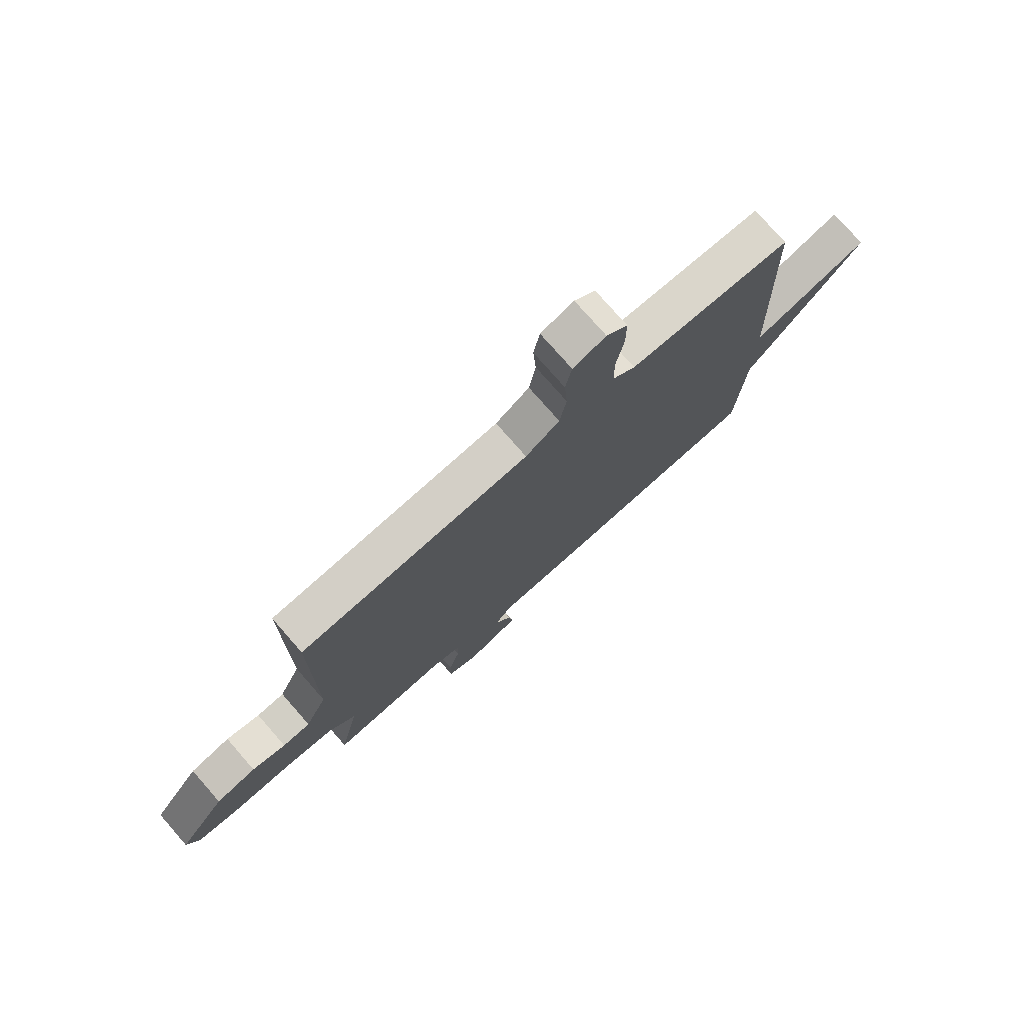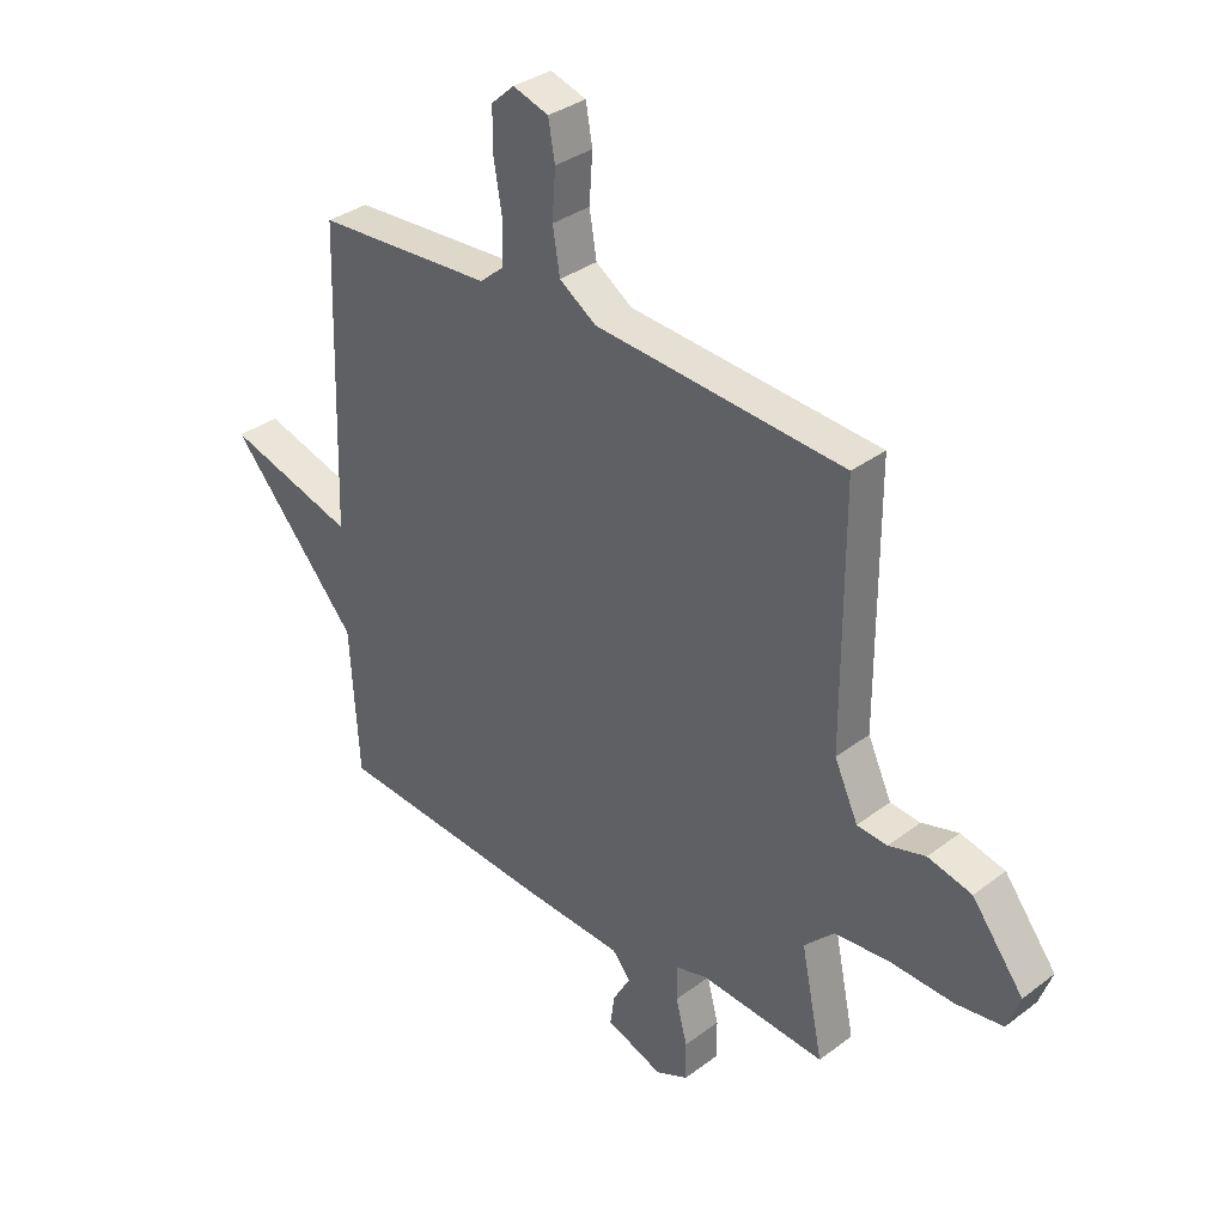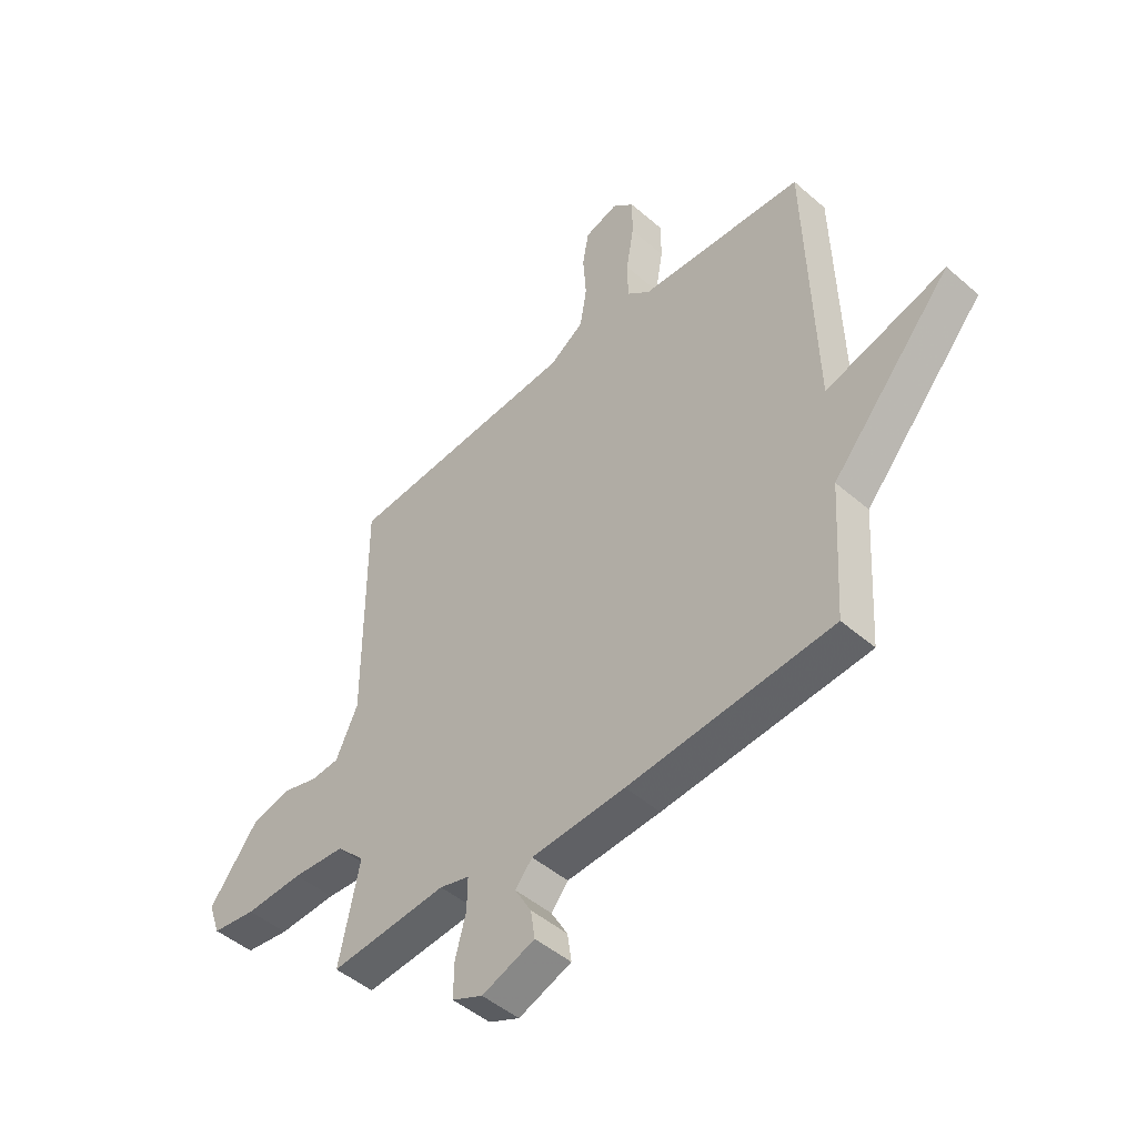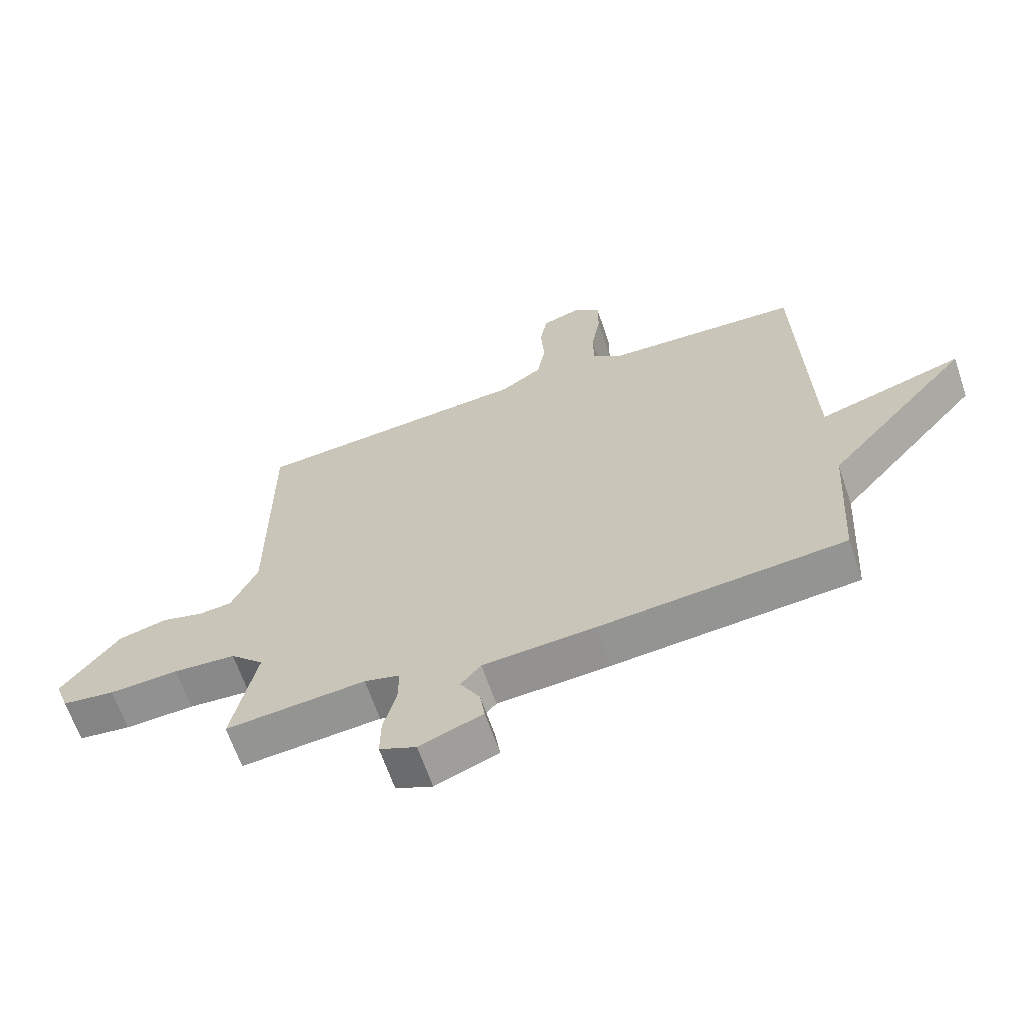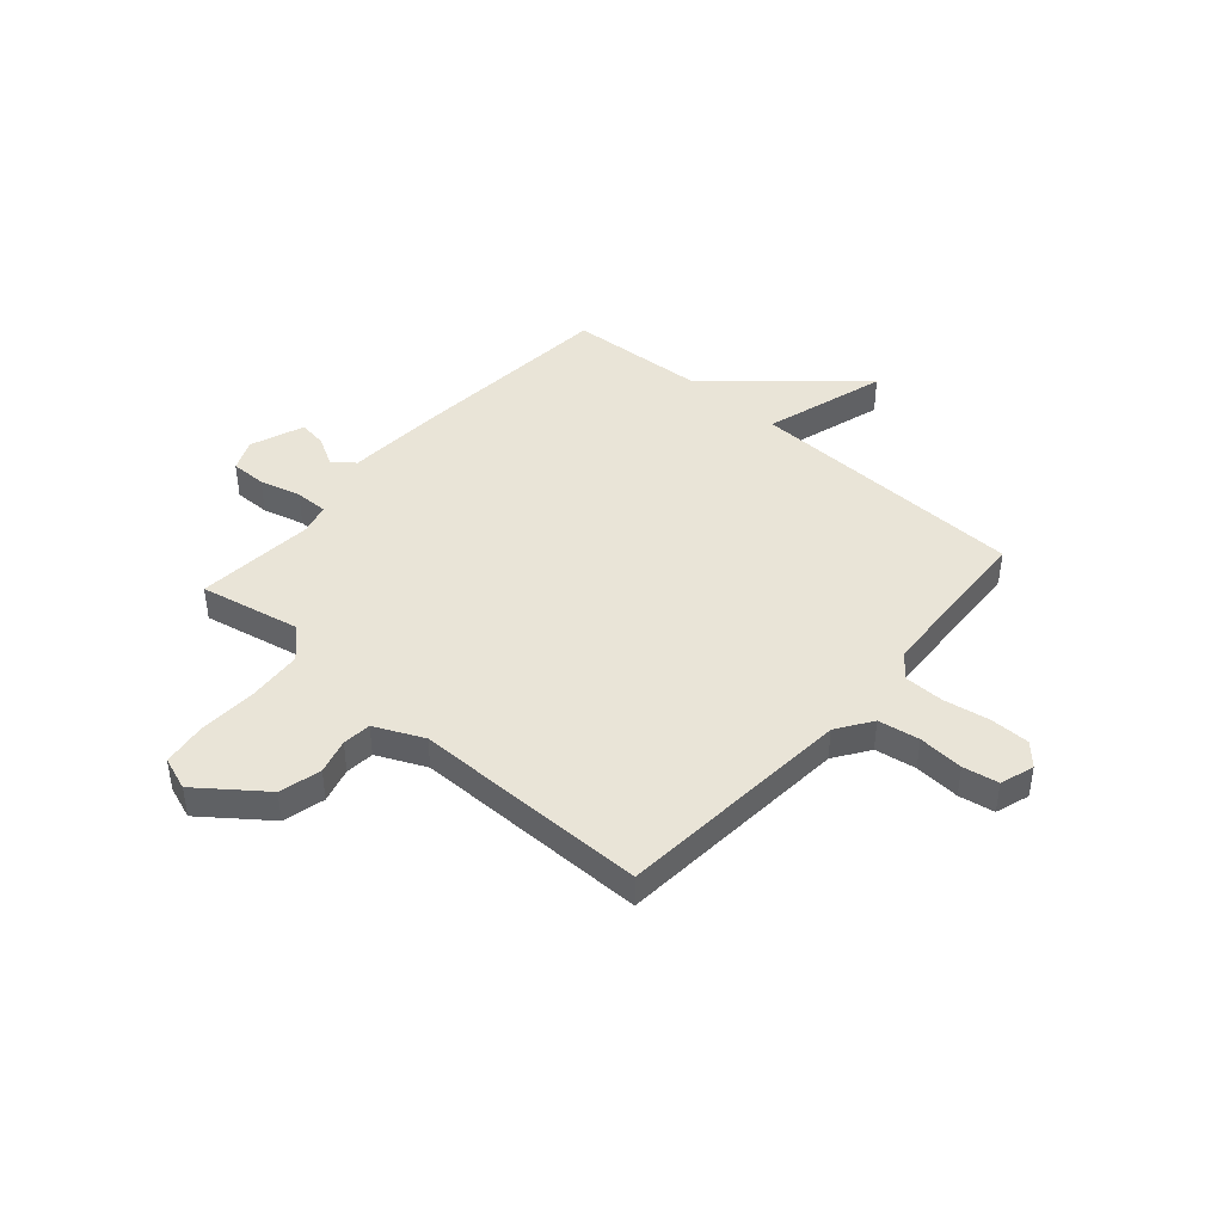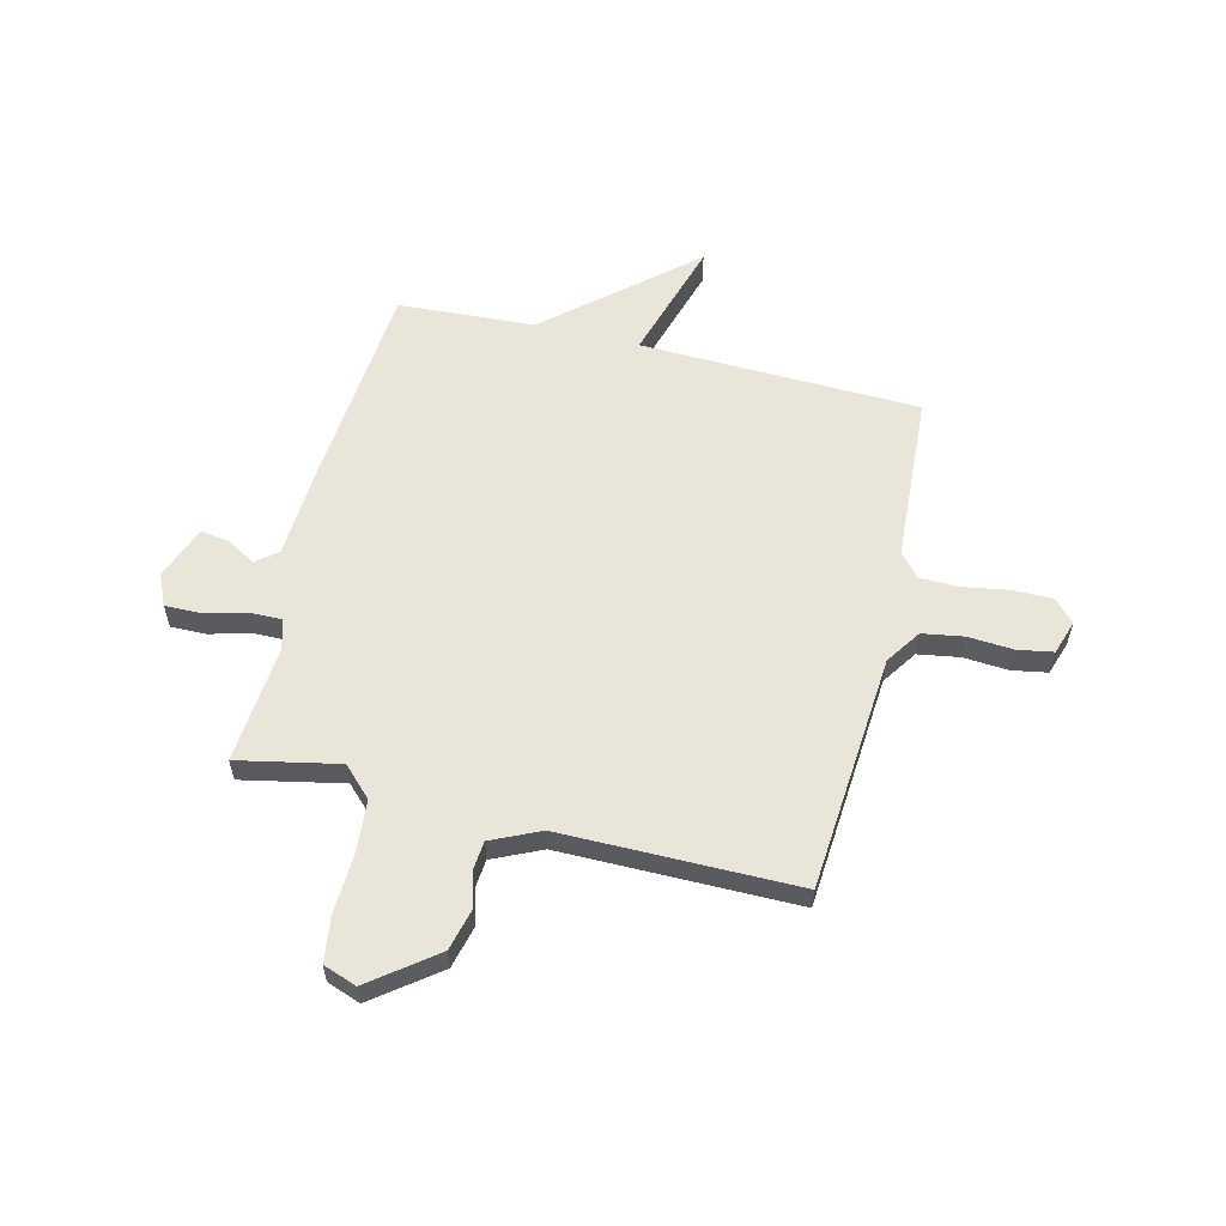
<metadata>
{"format":"obj","ext":"obj","renderer":"f3d","projection":"perspective","resolution":1024,"background":"white","views":[{"elev":76.6,"azim":-41.2,"up":"+Z"},{"elev":34.1,"azim":-135.5,"up":"+Z"},{"elev":-47.4,"azim":45.6,"up":"+Z"},{"elev":-65.1,"azim":18.9,"up":"+Z"},{"elev":43.4,"azim":-48.7,"up":"+Y"},{"elev":58.3,"azim":-76.2,"up":"+Y"}]}
</metadata>
<code>
v 0.5 0.07 0.5
v 0.516 0.07 -0.037
v 0.751 0.07 0.033
v 0.516 0.07 -0.237
v 0.5 0.07 -0.5
v 0.102 0.07 -0.533
v -0.081 0.07 -0.544
v -0.114 0.07 -0.584
v -0.082 0.07 -0.64
v -0.074 0.07 -0.695
v -0.177 0.07 -0.734
v -0.237 0.07 -0.707
v -0.236 0.07 -0.639
v -0.215 0.07 -0.56
v -0.214 0.07 -0.497
v -0.272 0.07 -0.481
v -0.5 0.07 -0.5
v -0.46 0.07 -0.307
v -0.515 0.07 -0.252
v -0.617 0.07 -0.244
v -0.73 0.07 -0.249
v -0.816 0.07 -0.237
v -0.839 0.07 -0.173
v -0.745 0.07 -0.05
v -0.665 0.07 -0.03
v -0.598 0.07 -0.049
v -0.543 0.07 -0.044
v -0.5 0.07 0.049
v -0.5 0.07 0.5
v -0.046 0.07 0.535
v 0.021 0.07 0.58
v 0.034 0.07 0.659
v 0.028 0.07 0.746
v 0.04 0.07 0.814
v 0.105 0.07 0.835
v 0.147 0.07 0.797
v 0.147 0.07 0.721
v 0.132 0.07 0.632
v 0.133 0.07 0.557
v 0.178 0.07 0.519
v 0.5 0 0.5
v 0.516 0 -0.037
v 0.751 0 0.033
v 0.516 0 -0.237
v 0.5 0 -0.5
v 0.102 0 -0.533
v -0.081 0 -0.544
v -0.114 0 -0.584
v -0.082 0 -0.64
v -0.074 0 -0.695
v -0.177 0 -0.734
v -0.237 0 -0.707
v -0.236 0 -0.639
v -0.215 0 -0.56
v -0.214 0 -0.497
v -0.272 0 -0.481
v -0.5 0 -0.5
v -0.46 0 -0.307
v -0.515 0 -0.252
v -0.617 0 -0.244
v -0.73 0 -0.249
v -0.816 0 -0.237
v -0.839 0 -0.173
v -0.745 0 -0.05
v -0.665 0 -0.03
v -0.598 0 -0.049
v -0.543 0 -0.044
v -0.5 0 0.049
v -0.5 0 0.5
v -0.046 0 0.535
v 0.021 0 0.58
v 0.034 0 0.659
v 0.028 0 0.746
v 0.04 0 0.814
v 0.105 0 0.835
v 0.147 0 0.797
v 0.147 0 0.721
v 0.132 0 0.632
v 0.133 0 0.557
v 0.178 0 0.519
f 36 37 38
f 35 36 38
f 34 35 38
f 33 34 38
f 32 33 38
f 31 32 38 39
f 30 31 39 40
f 28 29 30 40
f 24 25 26
f 23 24 26
f 22 23 26
f 21 22 26
f 20 21 26
f 19 20 26 27
f 40 1 2
f 28 40 2
f 27 28 2
f 19 27 2
f 18 19 2
f 12 13 14
f 11 12 14
f 10 11 14
f 9 10 14
f 8 9 14
f 7 8 14 15
f 6 7 15
f 5 6 15
f 4 5 15
f 4 15 16
f 3 4 16
f 2 3 16
f 2 16 17 18
f 78 77 76
f 78 76 75
f 78 75 74
f 78 74 73
f 78 73 72
f 79 78 72 71
f 80 79 71 70
f 80 70 69 68
f 66 65 64
f 66 64 63
f 66 63 62
f 66 62 61
f 66 61 60
f 67 66 60 59
f 42 41 80
f 42 80 68
f 42 68 67
f 42 67 59
f 42 59 58
f 54 53 52
f 54 52 51
f 54 51 50
f 54 50 49
f 54 49 48
f 55 54 48 47
f 55 47 46
f 55 46 45
f 55 45 44
f 56 55 44
f 56 44 43
f 56 43 42
f 58 57 56 42
f 1 41 42 2
f 2 42 43 3
f 3 43 44 4
f 4 44 45 5
f 5 45 46 6
f 6 46 47 7
f 7 47 48 8
f 8 48 49 9
f 9 49 50 10
f 10 50 51 11
f 11 51 52 12
f 12 52 53 13
f 13 53 54 14
f 14 54 55 15
f 15 55 56 16
f 16 56 57 17
f 17 57 58 18
f 18 58 59 19
f 19 59 60 20
f 20 60 61 21
f 21 61 62 22
f 22 62 63 23
f 23 63 64 24
f 24 64 65 25
f 25 65 66 26
f 26 66 67 27
f 27 67 68 28
f 28 68 69 29
f 29 69 70 30
f 30 70 71 31
f 31 71 72 32
f 32 72 73 33
f 33 73 74 34
f 34 74 75 35
f 35 75 76 36
f 36 76 77 37
f 37 77 78 38
f 38 78 79 39
f 39 79 80 40
f 40 80 41 1

</code>
